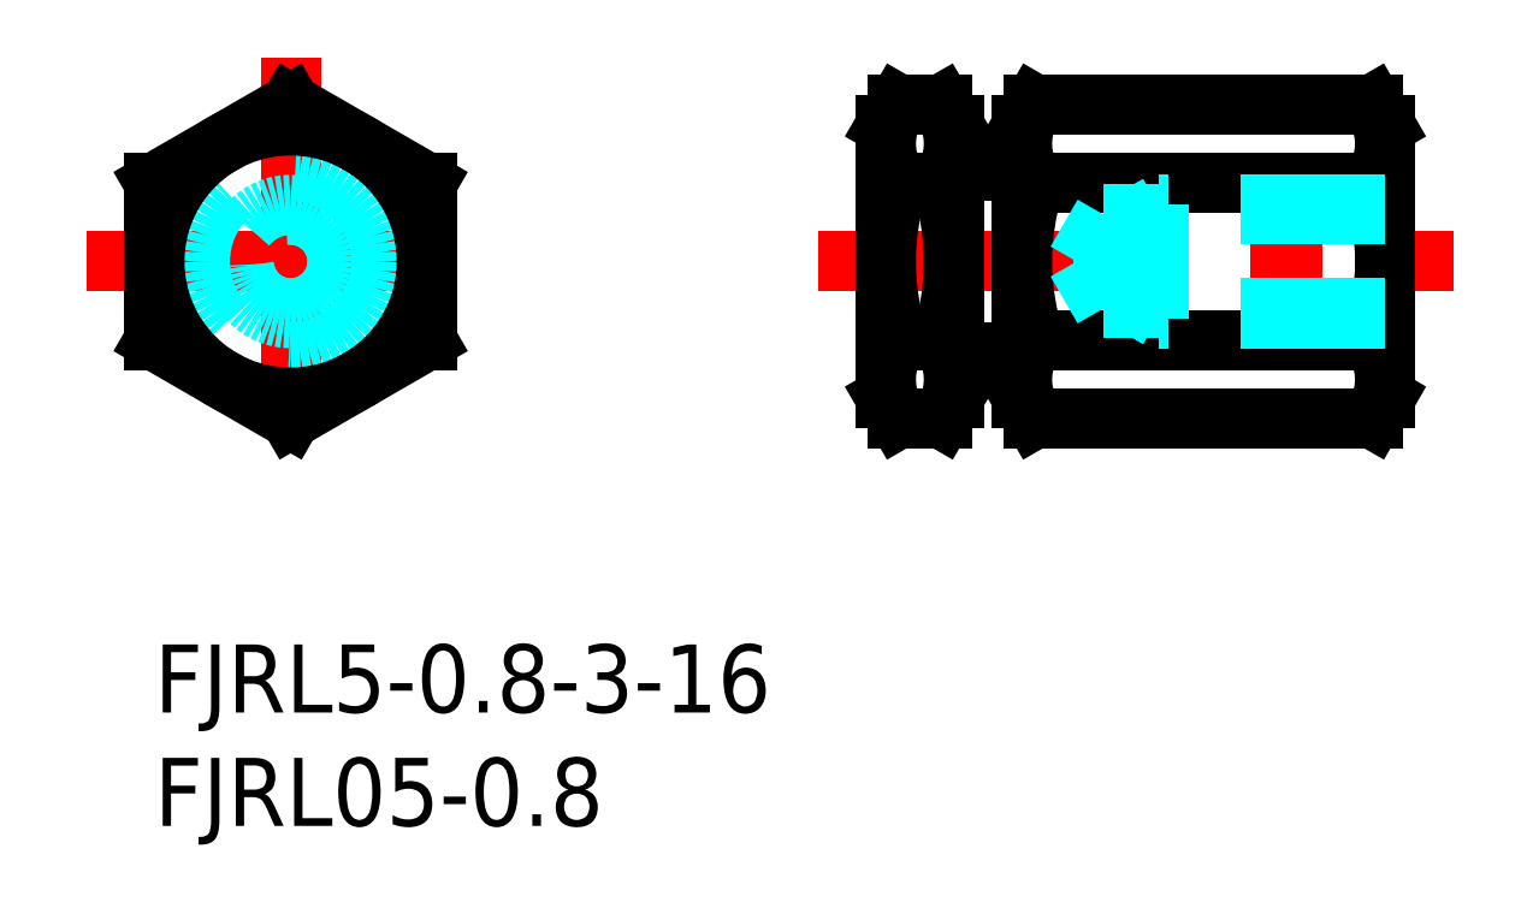
<metadata>
{"format":"dxf","ext":"dxf","renderer":"ezdxf+matplotlib","layout":"modelspace","background":"white","min_lineweight":24,"dpi":150}
</metadata>
<code>
0
SECTION
2
ENTITIES
0
INSERT
8
MSM_CONTINUOUS
2
*U15
10
0
20
0
30
0
0
INSERT
8
MSM_CONTINUOUS
2
*U16
10
0
20
0
30
0
0
LINE
8
MSM_CENTER
10
6
20
25.88
30
0
11
6
21
7.884
31
0
0
LINE
8
MSM_CENTER
10
-3
20
16.88
30
0
11
15
21
16.88
31
0
0
CIRCLE
8
MSM_DASHED
10
6
20
16.88
30
0
40
4
0
CIRCLE
8
MSM_CONTINUOUS
10
6
20
16.88
30
0
40
6
0
LINE
8
MSM_CONTINUOUS
10
6
20
23.81
30
0
11
12
21
20.35
31
0
0
LINE
8
MSM_CONTINUOUS
10
12
20
13.42
30
0
11
6
21
9.955
31
0
0
LINE
8
MSM_CONTINUOUS
10
6e-16
20
20.35
30
0
11
6e-16
21
13.42
31
0
0
LINE
8
MSM_CONTINUOUS
10
6
20
9.955
30
0
11
6e-16
21
13.42
31
0
0
LINE
8
MSM_CONTINUOUS
10
6
20
23.81
30
0
11
6e-16
21
20.35
31
0
0
LINE
8
MSM_CONTINUOUS
10
3
20
22.08
30
0
11
3
21
22.08
31
0
0
LINE
8
MSM_CONTINUOUS
10
12
20
20.35
30
0
11
12
21
13.42
31
0
0
LINE
8
MSM_CENTER
10
29.23
20
16.88
30
0
11
57.23
21
16.88
31
0
0
LINE
8
MSM_CONTINUOUS
10
38.78
20
20.35
30
0
11
53.68
21
20.35
31
0
0
LINE
8
MSM_CONTINUOUS
10
38.78
20
13.42
30
0
11
53.68
21
13.42
31
0
0
LINE
8
MSM_CONTINUOUS
10
38.77
20
23.81
30
0
11
53.69
21
23.81
31
0
0
LINE
8
MSM_CONTINUOUS
10
38.77
20
9.955
30
0
11
53.69
21
9.955
31
0
0
LINE
8
MSM_CONTINUOUS
10
32.78
20
20.35
30
0
11
34.68
21
20.35
31
0
0
LINE
8
MSM_CONTINUOUS
10
32.78
20
13.42
30
0
11
34.68
21
13.42
31
0
0
LINE
8
MSM_CONTINUOUS
10
32.77
20
23.81
30
0
11
34.69
21
23.81
31
0
0
LINE
8
MSM_CONTINUOUS
10
32.77
20
9.955
30
0
11
34.69
21
9.955
31
0
0
ARC
8
MSM_CONTINUOUS
10
43.4
20
16.88
30
0
40
11.17
50
161.9
51
198.1
0
LINE
8
MSM_CONTINUOUS
10
32.23
20
22.88
30
0
11
32.23
21
10.88
31
0
0
ARC
8
MSM_CONTINUOUS
10
35.23
20
11.69
30
0
40
3
50
144.7
51
210
0
LINE
8
MSM_CONTINUOUS
10
32.77
20
9.955
30
0
11
32.23
21
10.88
31
0
0
ARC
8
MSM_CONTINUOUS
10
35.23
20
22.08
30
0
40
3
50
150
51
215.3
0
LINE
8
MSM_CONTINUOUS
10
32.77
20
23.81
30
0
11
32.23
21
22.88
31
0
0
ARC
8
MSM_CONTINUOUS
10
24.06
20
16.88
30
0
40
11.17
50
341.9
51
18.06
0
ARC
8
MSM_CONTINUOUS
10
49.4
20
16.88
30
0
40
11.17
50
161.9
51
198.1
0
LINE
8
MSM_CONTINUOUS
10
35.23
20
22.88
30
0
11
35.23
21
10.88
31
0
0
LINE
8
MSM_CONTINUOUS
10
38.23
20
22.88
30
0
11
38.23
21
10.88
31
0
0
ARC
8
MSM_CONTINUOUS
10
41.23
20
11.69
30
0
40
3
50
144.7
51
210
0
LINE
8
MSM_CONTINUOUS
10
38.77
20
9.955
30
0
11
38.23
21
10.88
31
0
0
ARC
8
MSM_CONTINUOUS
10
32.23
20
11.69
30
0
40
3
50
330
51
35.26
0
LINE
8
MSM_CONTINUOUS
10
35.73
20
12.88
30
0
11
37.73
21
12.88
31
0
0
LINE
8
MSM_CONTINUOUS
10
34.69
20
9.955
30
0
11
35.23
21
10.88
31
0
0
ARC
8
MSM_CONTINUOUS
10
41.23
20
22.08
30
0
40
3
50
150
51
215.3
0
LINE
8
MSM_CONTINUOUS
10
38.77
20
23.81
30
0
11
38.23
21
22.88
31
0
0
ARC
8
MSM_CONTINUOUS
10
32.23
20
22.08
30
0
40
3
50
324.7
51
30
0
LINE
8
MSM_CONTINUOUS
10
35.73
20
20.88
30
0
11
37.73
21
20.88
31
0
0
LINE
8
MSM_CONTINUOUS
10
34.69
20
23.81
30
0
11
35.23
21
22.88
31
0
0
ARC
8
MSM_CONTINUOUS
10
43.06
20
16.88
30
0
40
11.17
50
341.9
51
18.06
0
LINE
8
MSM_CONTINUOUS
10
54.23
20
22.88
30
0
11
54.23
21
10.88
31
0
0
ARC
8
MSM_CONTINUOUS
10
51.23
20
11.69
30
0
40
3
50
330
51
35.26
0
LINE
8
MSM_CONTINUOUS
10
53.69
20
9.955
30
0
11
54.23
21
10.88
31
0
0
ARC
8
MSM_CONTINUOUS
10
51.23
20
22.08
30
0
40
3
50
324.7
51
30
0
LINE
8
MSM_CONTINUOUS
10
53.69
20
23.81
30
0
11
54.23
21
22.88
31
0
0
CIRCLE
8
MSM_DASHED
10
6
20
16.88
30
0
40
2.067
0
CIRCLE
8
MSM_DASHED
10
6
20
16.88
30
0
40
2.5
0
ARC
8
MSM_CONTINUOUS
10
35.73
20
12.38
30
0
40
0.5
50
90
51
180
0
ARC
8
MSM_CONTINUOUS
10
37.73
20
12.38
30
0
40
0.5
50
0
51
90
0
ARC
8
MSM_CONTINUOUS
10
35.73
20
21.38
30
0
40
0.5
50
180
51
270
0
ARC
8
MSM_CONTINUOUS
10
37.73
20
21.38
30
0
40
0.5
50
270
51
0
0
LINE
8
MSM_DASHED
10
54.23
20
19.38
30
0
11
44.23
21
19.38
31
0
0
LINE
8
MSM_DASHED
10
54.23
20
18.95
30
0
11
41.83
21
18.95
31
0
0
LINE
8
MSM_DASHED
10
41.83
20
14.82
30
0
11
41.83
21
18.95
31
0
0
LINE
8
MSM_DASHED
10
41.83
20
18.95
30
0
11
40.64
21
16.88
31
0
0
LINE
8
MSM_DASHED
10
44.23
20
14.38
30
0
11
44.23
21
19.38
31
0
0
LINE
8
MSM_DASHED
10
44.23
20
19.38
30
0
11
43.48
21
18.95
31
0
0
LINE
8
MSM_DASHED
10
54.23
20
14.82
30
0
11
41.83
21
14.82
31
0
0
LINE
8
MSM_DASHED
10
54.23
20
14.38
30
0
11
44.23
21
14.38
31
0
0
LINE
8
MSM_DASHED
10
41.83
20
14.82
30
0
11
40.64
21
16.88
31
0
0
LINE
8
MSM_DASHED
10
44.23
20
14.38
30
0
11
43.48
21
14.82
31
0
0
ENDSEC
0
EOF

</code>
